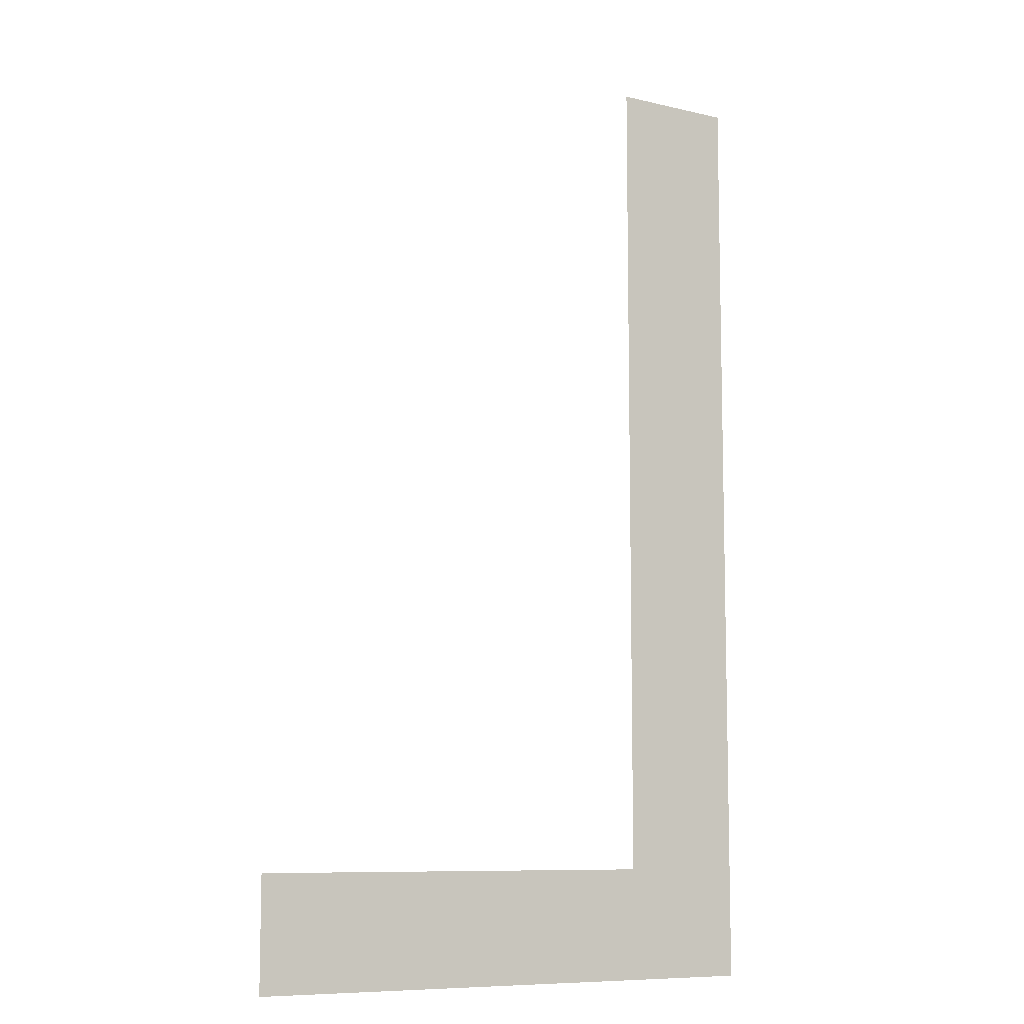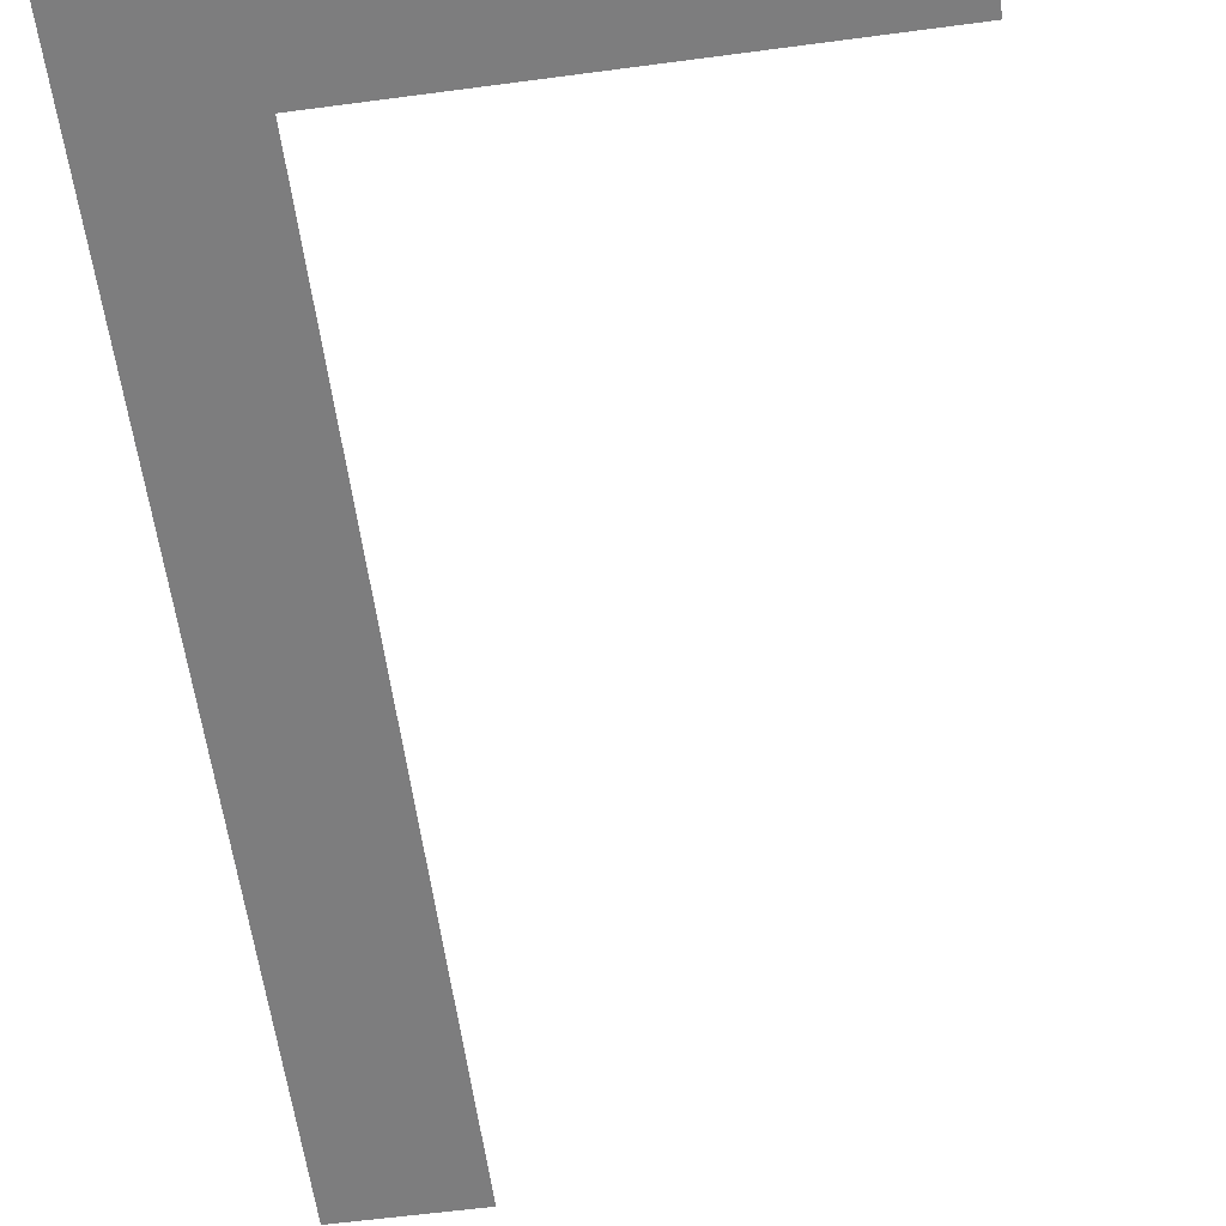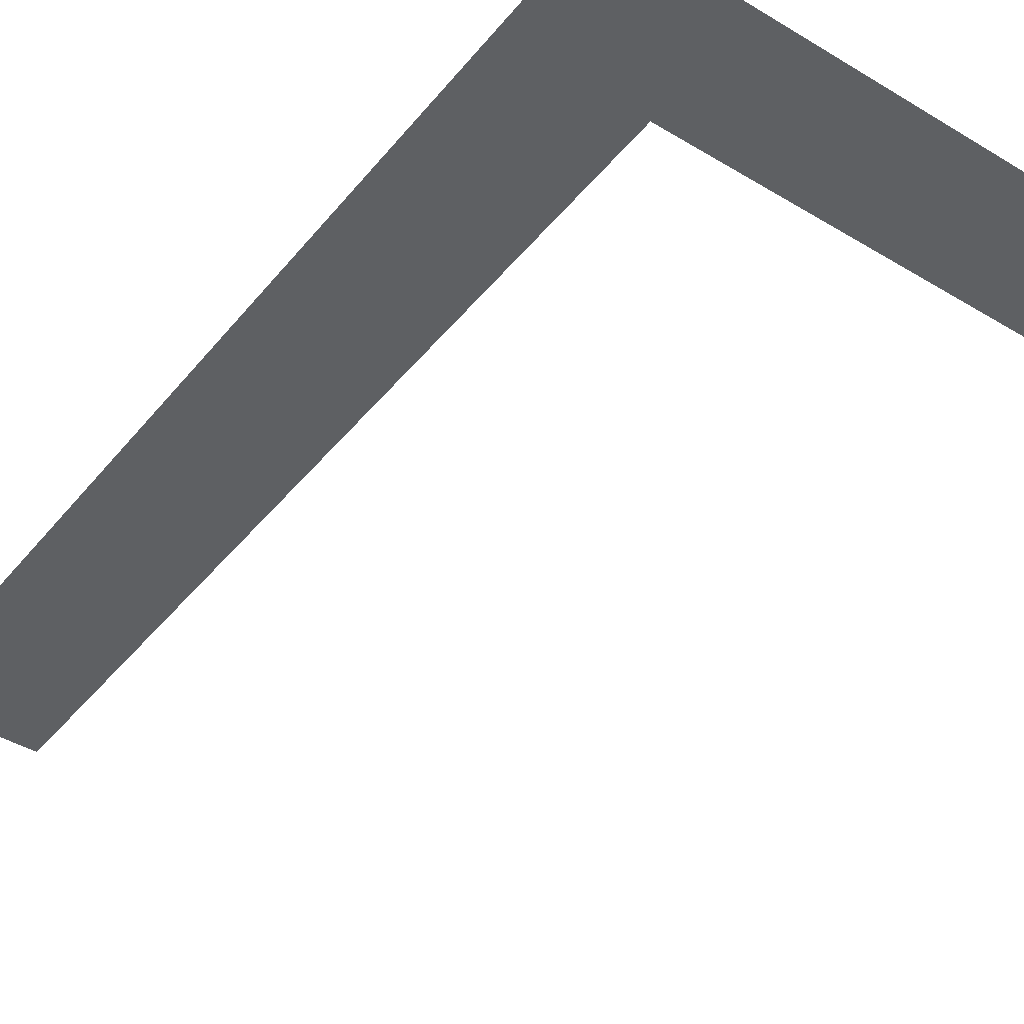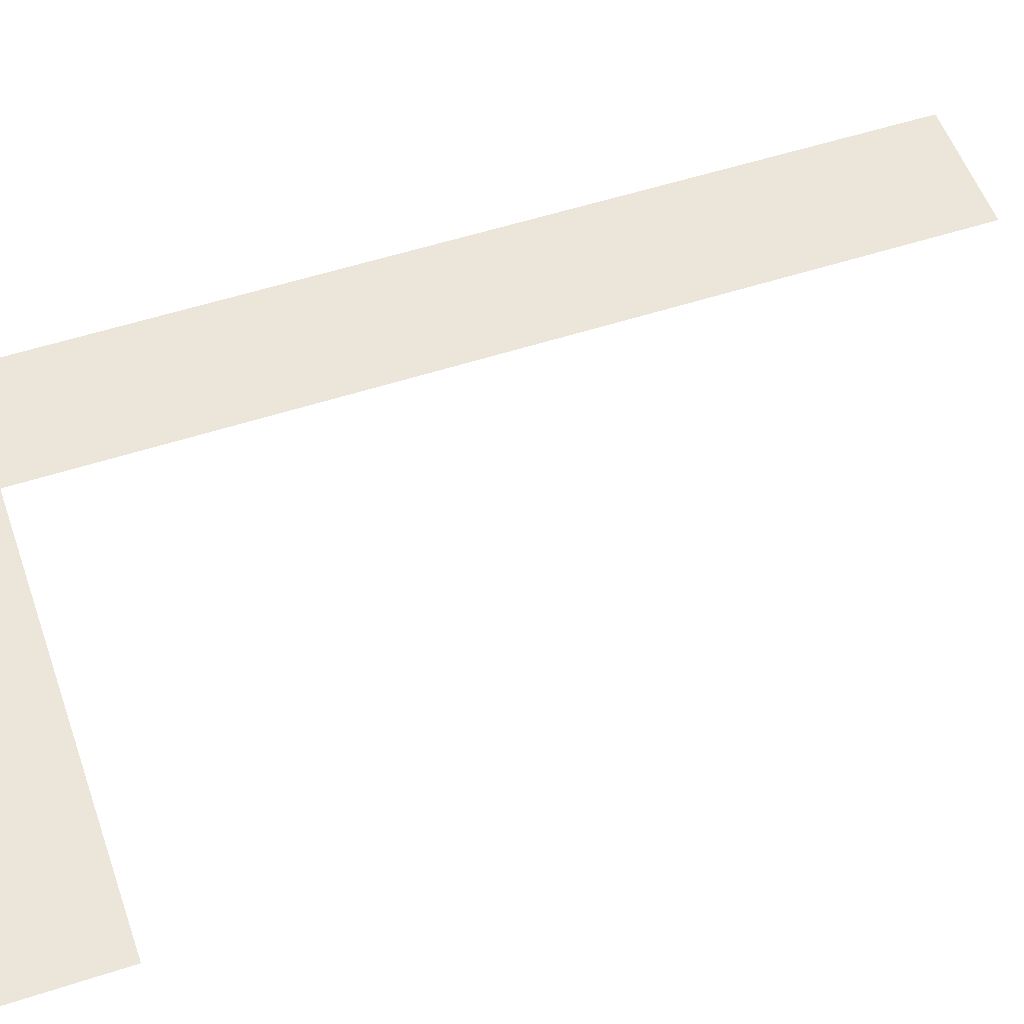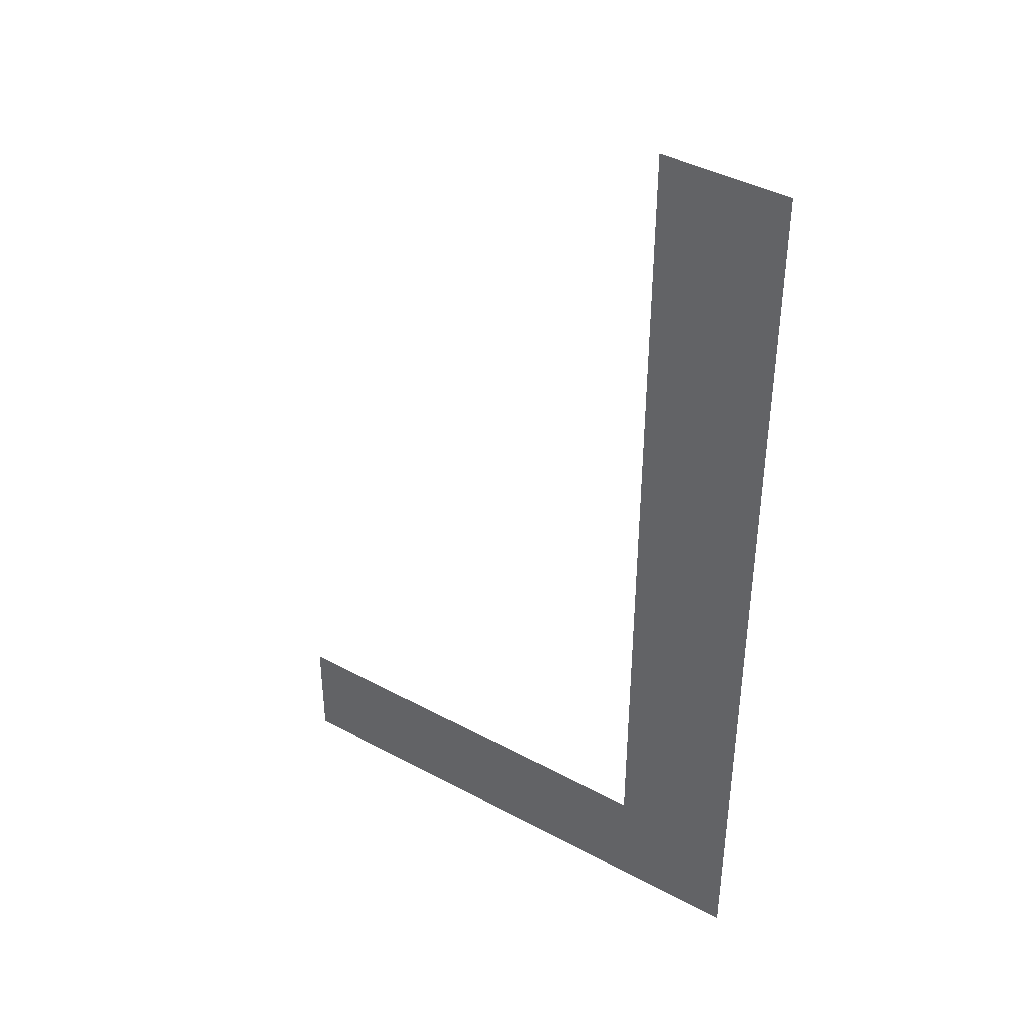
<metadata>
{"format":"obj","ext":"obj","renderer":"f3d","projection":"perspective","resolution":1024,"background":"white","views":[{"elev":-8.9,"azim":147.7,"up":"+Y"},{"elev":-59.2,"azim":7.8,"up":"+Z"},{"elev":-42.5,"azim":-35.8,"up":"+Z"},{"elev":54.2,"azim":70.9,"up":"+Z"},{"elev":41.3,"azim":-146.8,"up":"+Y"}]}
</metadata>
<code>
o #ID61
v 0.4067 -0.4369 0.08456
v 0.4033 -0.4623 0.08456
v 0.4033 -0.4369 0.08456
v 0.4067 -0.4593 0.08456
v 0.4181 -0.4623 0.08456
v 0.4181 -0.4593 0.08456
v 0.4181 -0.4593 0.08456
v 0.4067 -0.4593 0.08456
v 0.4181 -0.4623 0.08456
v 0.4033 -0.4623 0.08456
v 0.4067 -0.4369 0.08456
v 0.4033 -0.4369 0.08456
f 1 2 3
f 2 1 4
f 2 4 5
f 5 4 6
f 7 8 9
f 9 8 10
f 8 11 10
f 12 10 11

</code>
